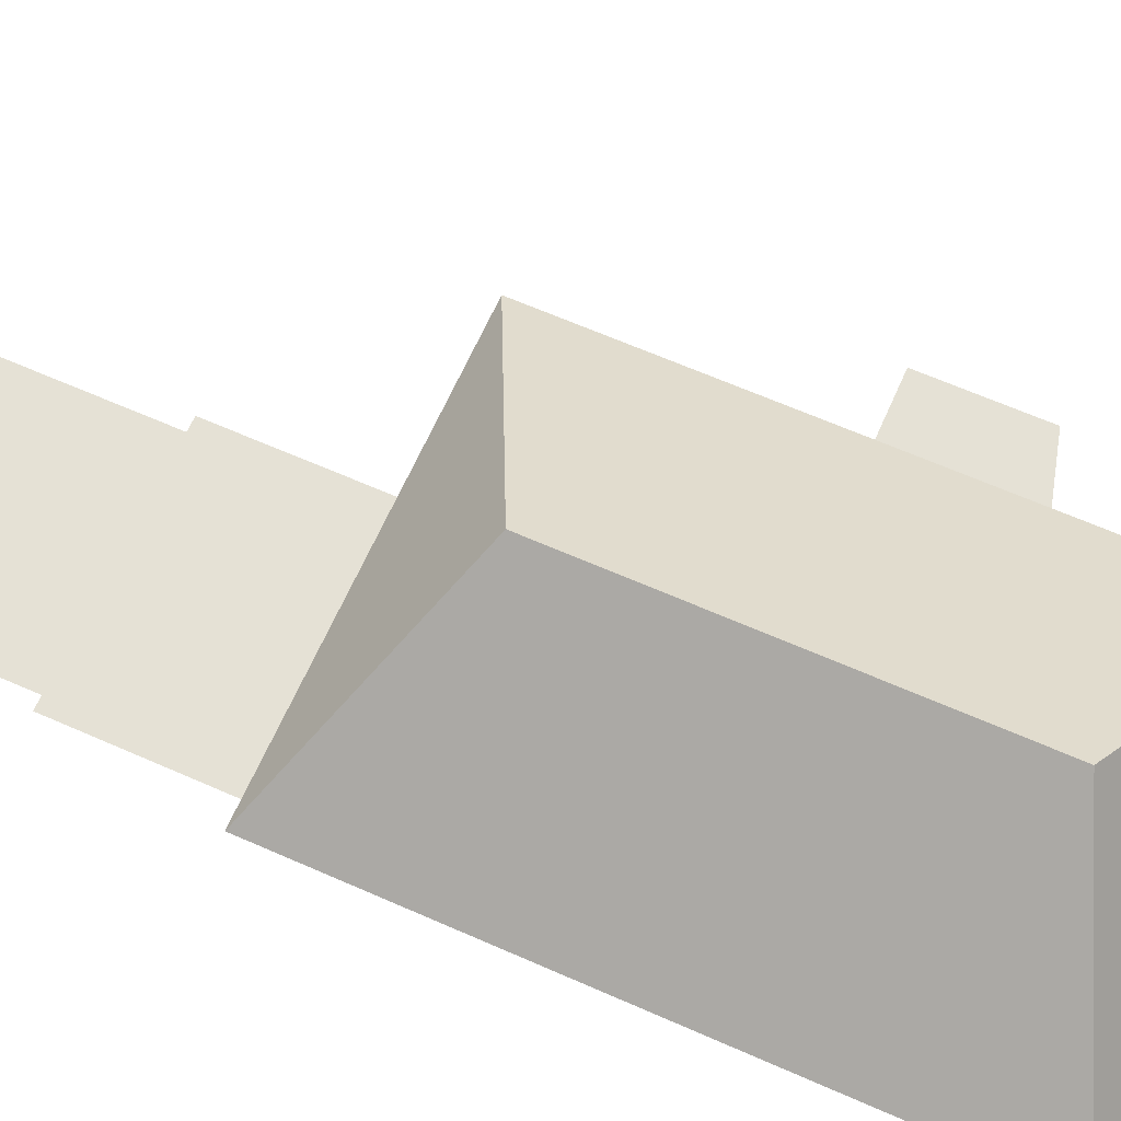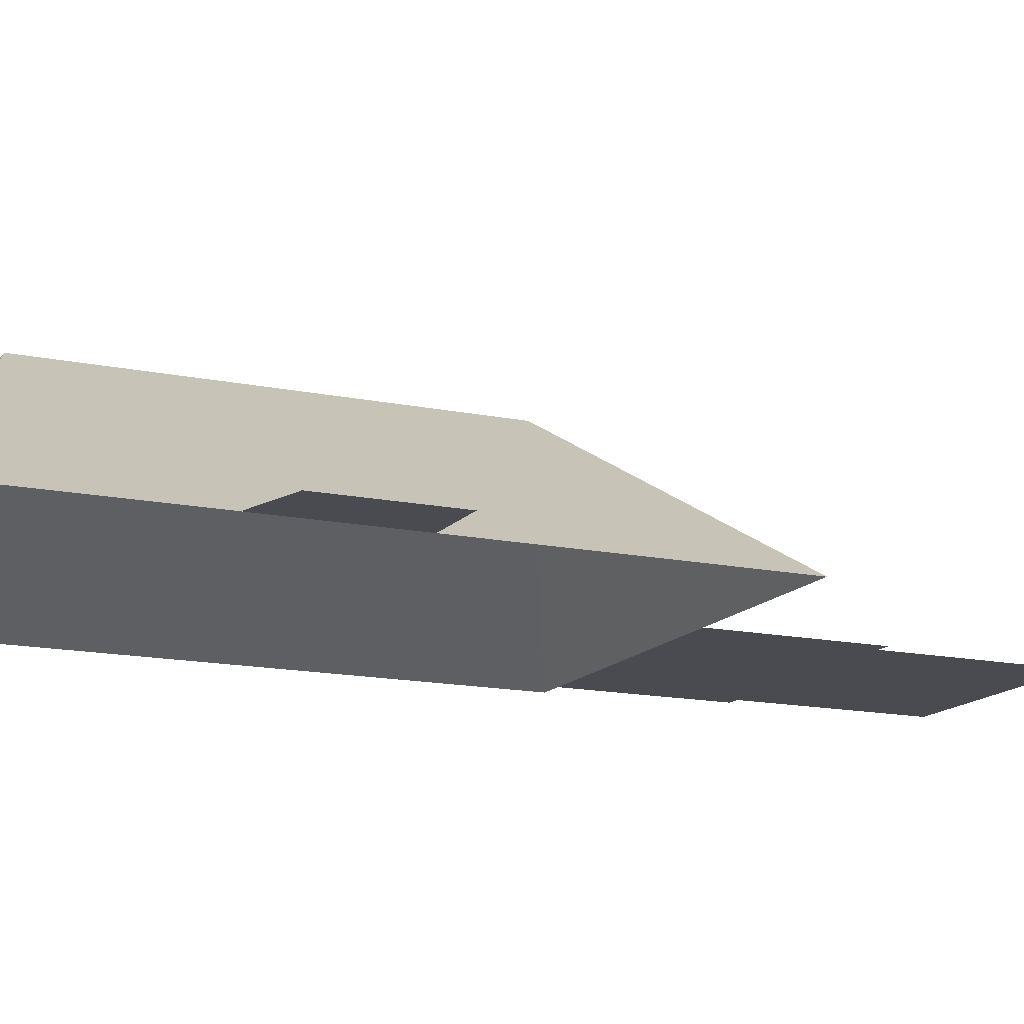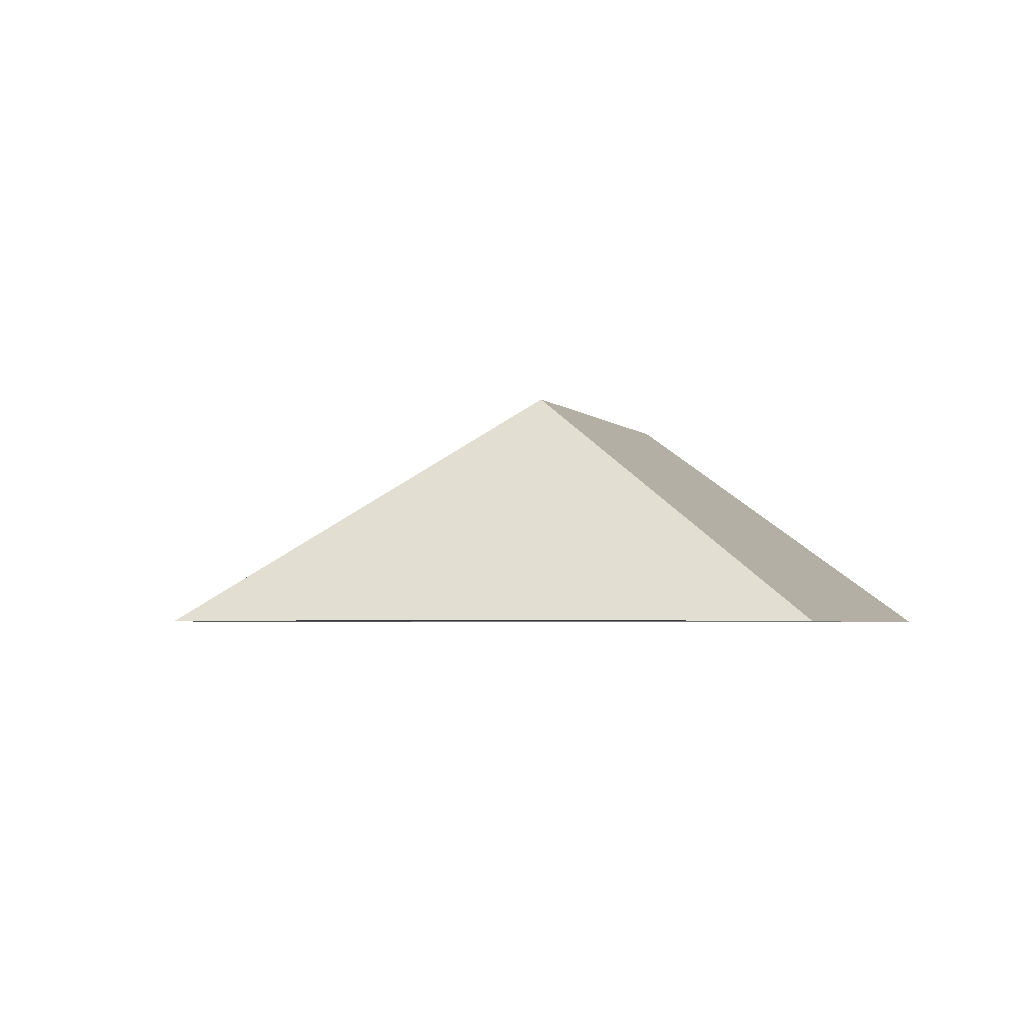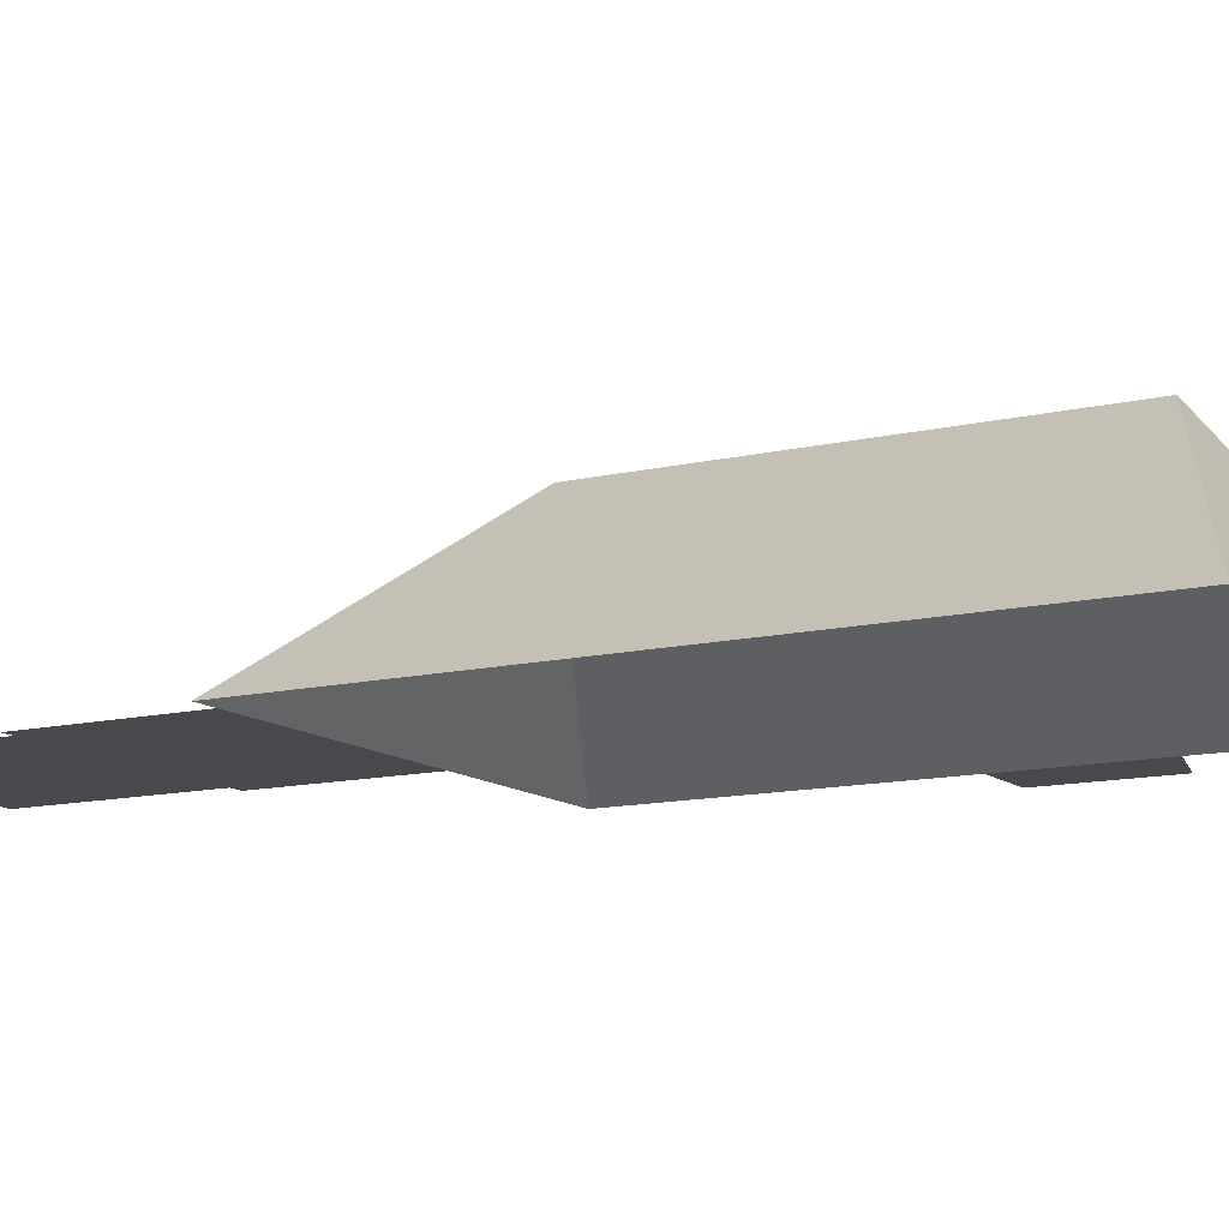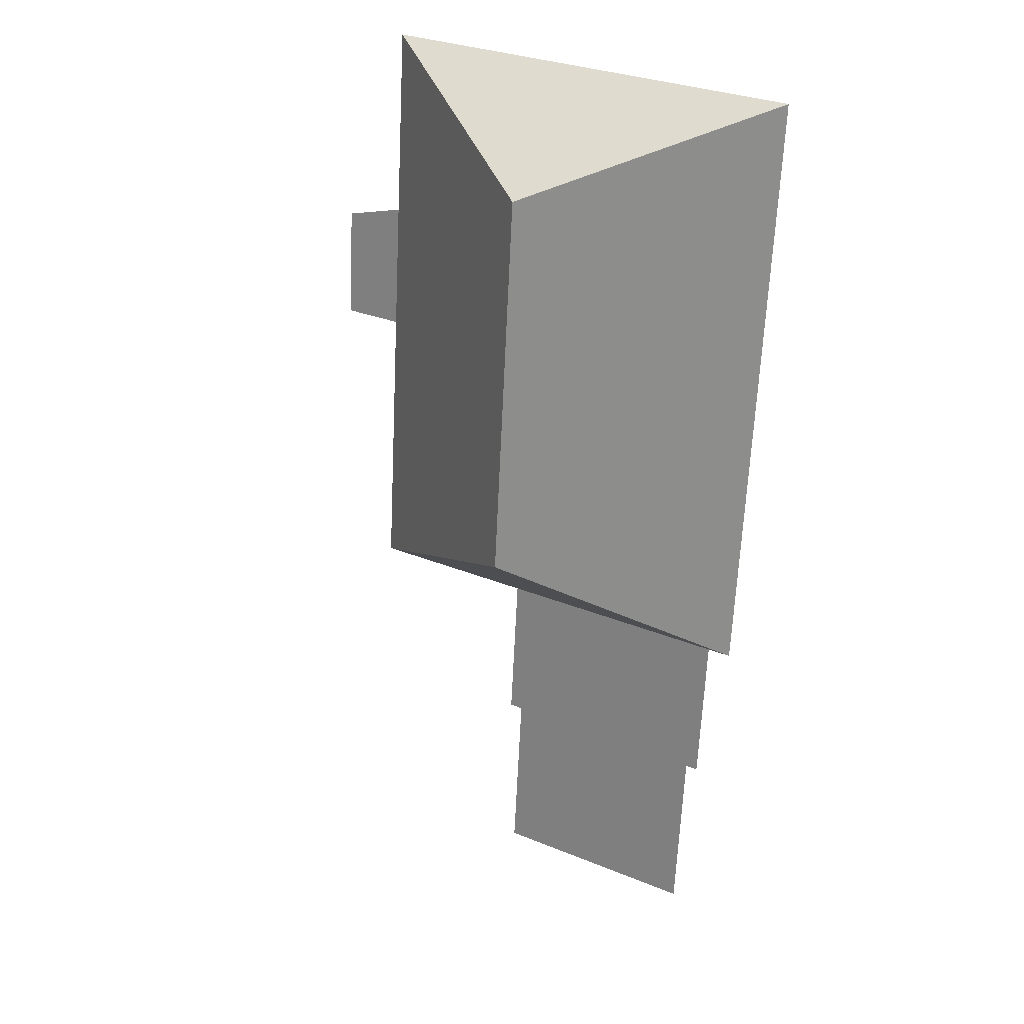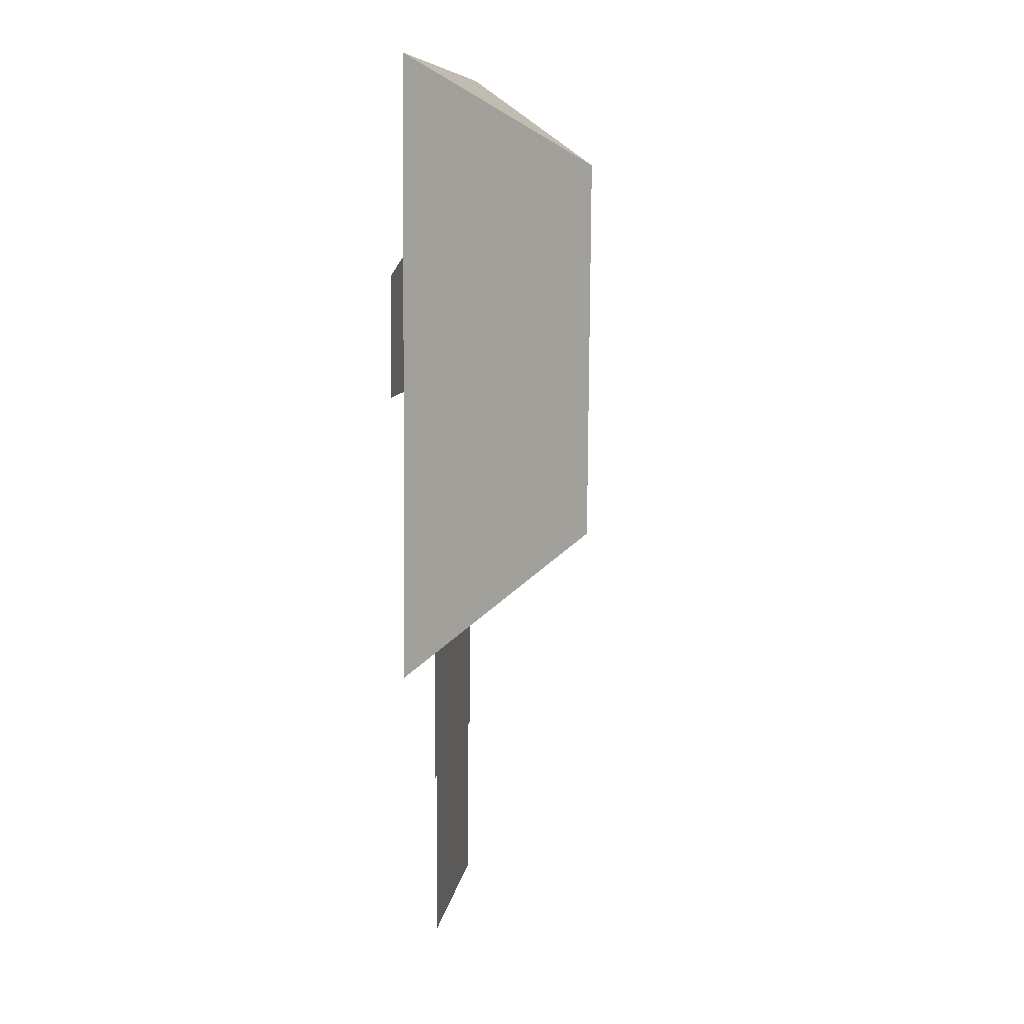
<metadata>
{"format":"obj","ext":"obj","renderer":"f3d","projection":"perspective","resolution":1024,"background":"white","views":[{"elev":65.1,"azim":-69.2,"up":"+Y"},{"elev":-14.6,"azim":62.2,"up":"+Y"},{"elev":-2.2,"azim":-169.5,"up":"+Y"},{"elev":-12.1,"azim":-63.5,"up":"+Y"},{"elev":24.1,"azim":-149.3,"up":"+Z"},{"elev":12.0,"azim":97.9,"up":"+Z"}]}
</metadata>
<code>
o CG10_500_041066_0032_roof
v 25.68 75 -301.1
v 11.11 75 -31.91
v 40.25 75 -369.5
v 36.52 75 -300.6
v 45.86 75 -369.2
v 50.12 75 -447.9
v 115.4 145 -246.7
v 105.9 145 -71.26
v 142 75 -364.1
v 146.2 75 -442.7
v 148.2 75 -363.8
v 144.4 75 -294.7
v 212 75 -106.1
v 207.4 75 -21.29
v 221.9 75 -290.5
v 215.1 75 -164.1
v 240 75 -112
v 242.8 75 -162.6
v 25.68 0 -301.1
v 11.11 0 -31.91
v 207.4 0 -21.29
v 212 0 -106.1
v 240 0 -112
v 242.8 0 -162.6
v 215.1 0 -164.1
v 221.9 0 -290.5
v 144.4 0 -294.7
v 148.2 0 -363.8
v 142 0 -364.1
v 146.2 0 -442.7
v 50.12 0 -447.9
v 45.86 0 -369.2
v 40.25 0 -369.5
v 36.52 0 -300.6
f 2 14 8
f 2 8 7 1
f 14 13 16 15 7 8
f 13 17 18 16
f 7 15 12 4 1
f 12 11 9 5 3 4
f 9 10 6 5

</code>
